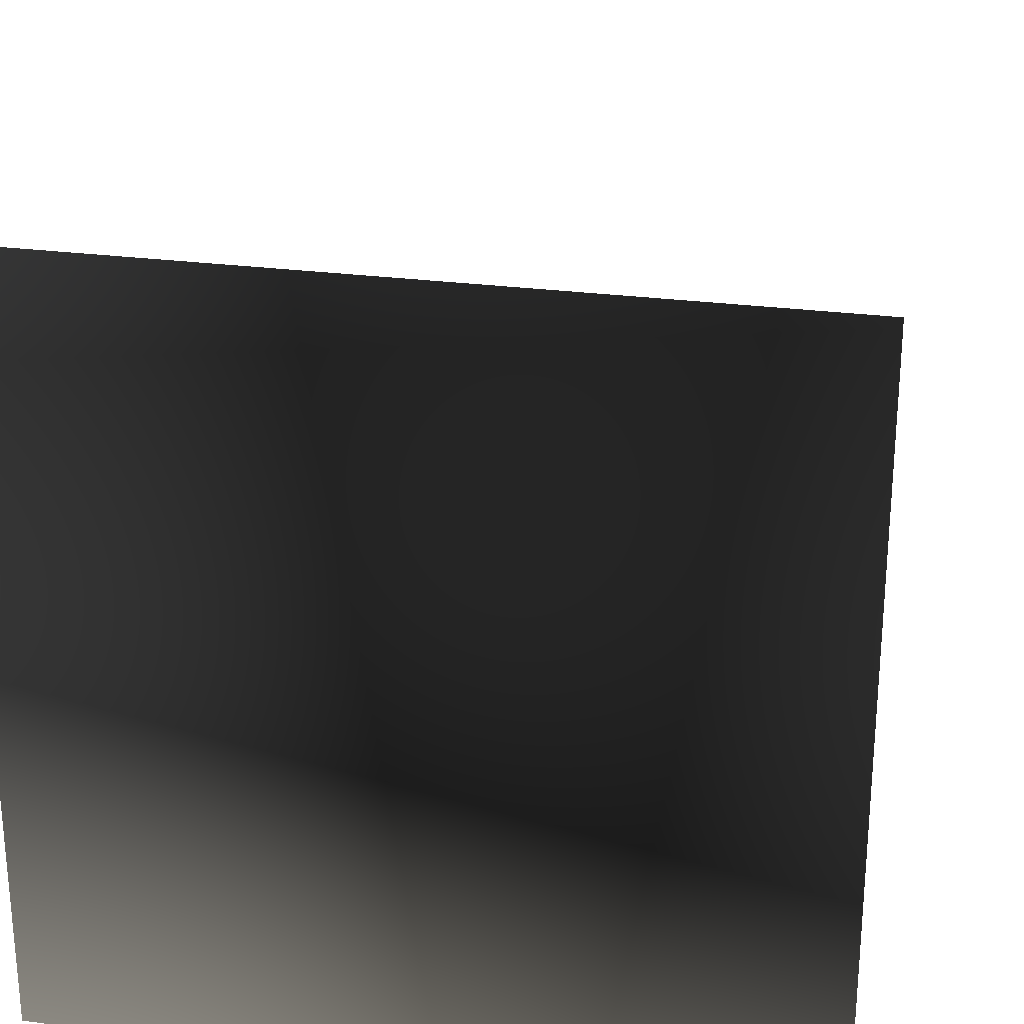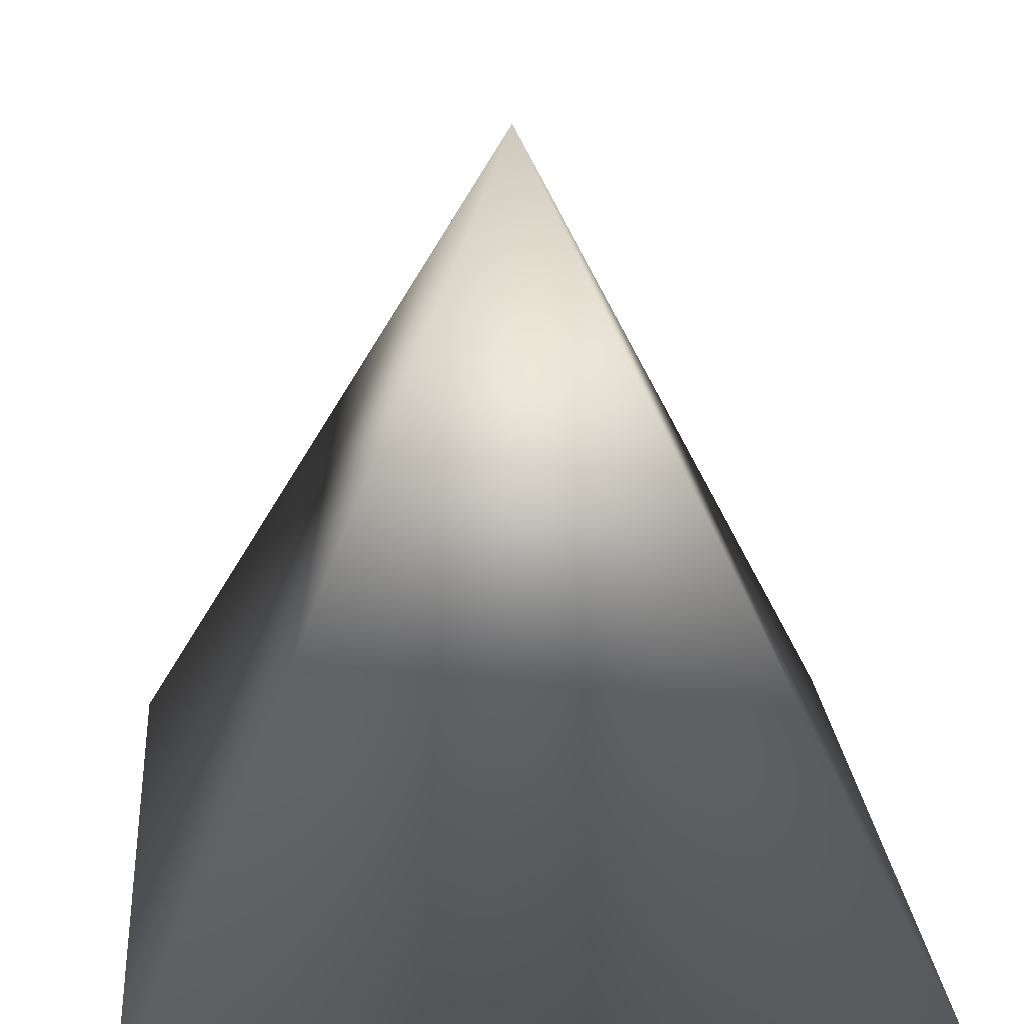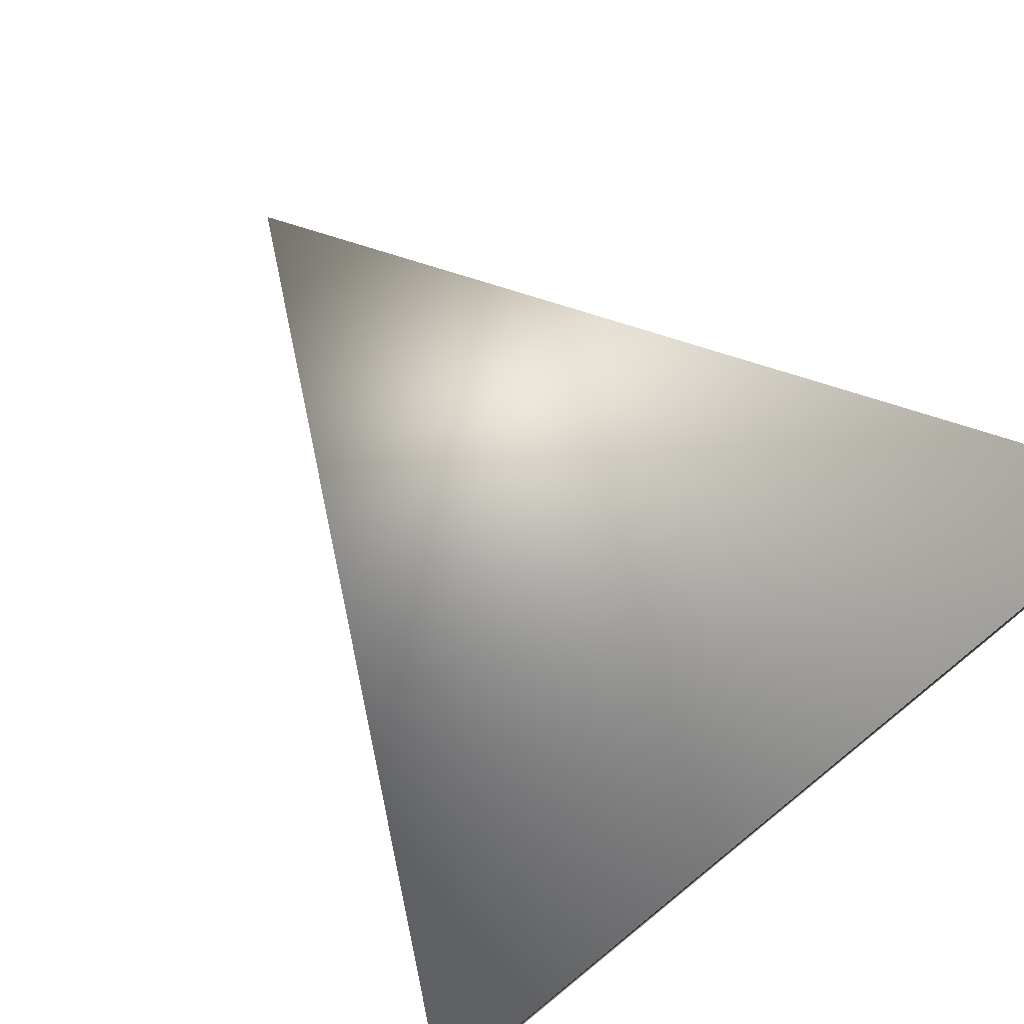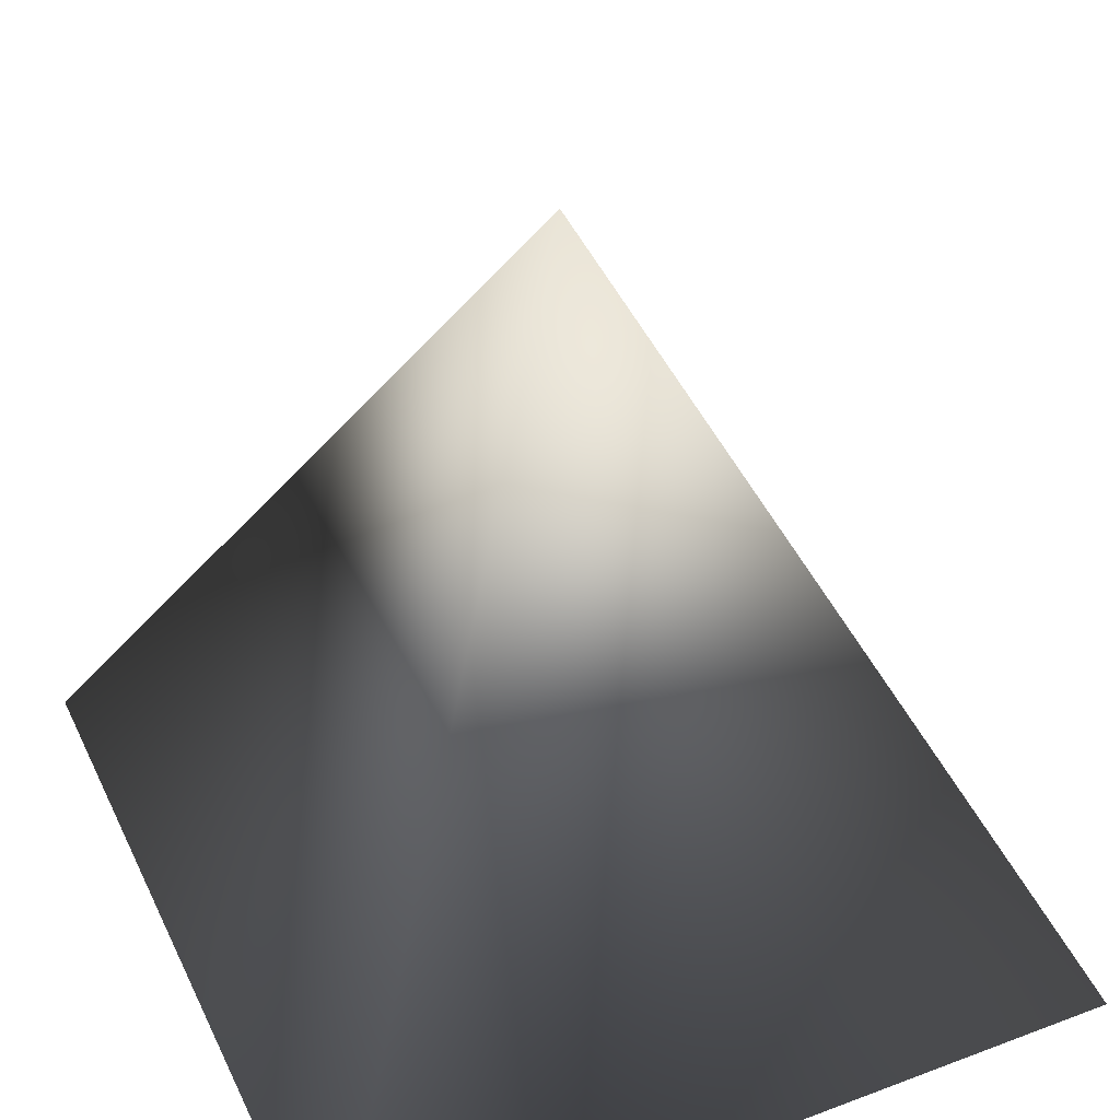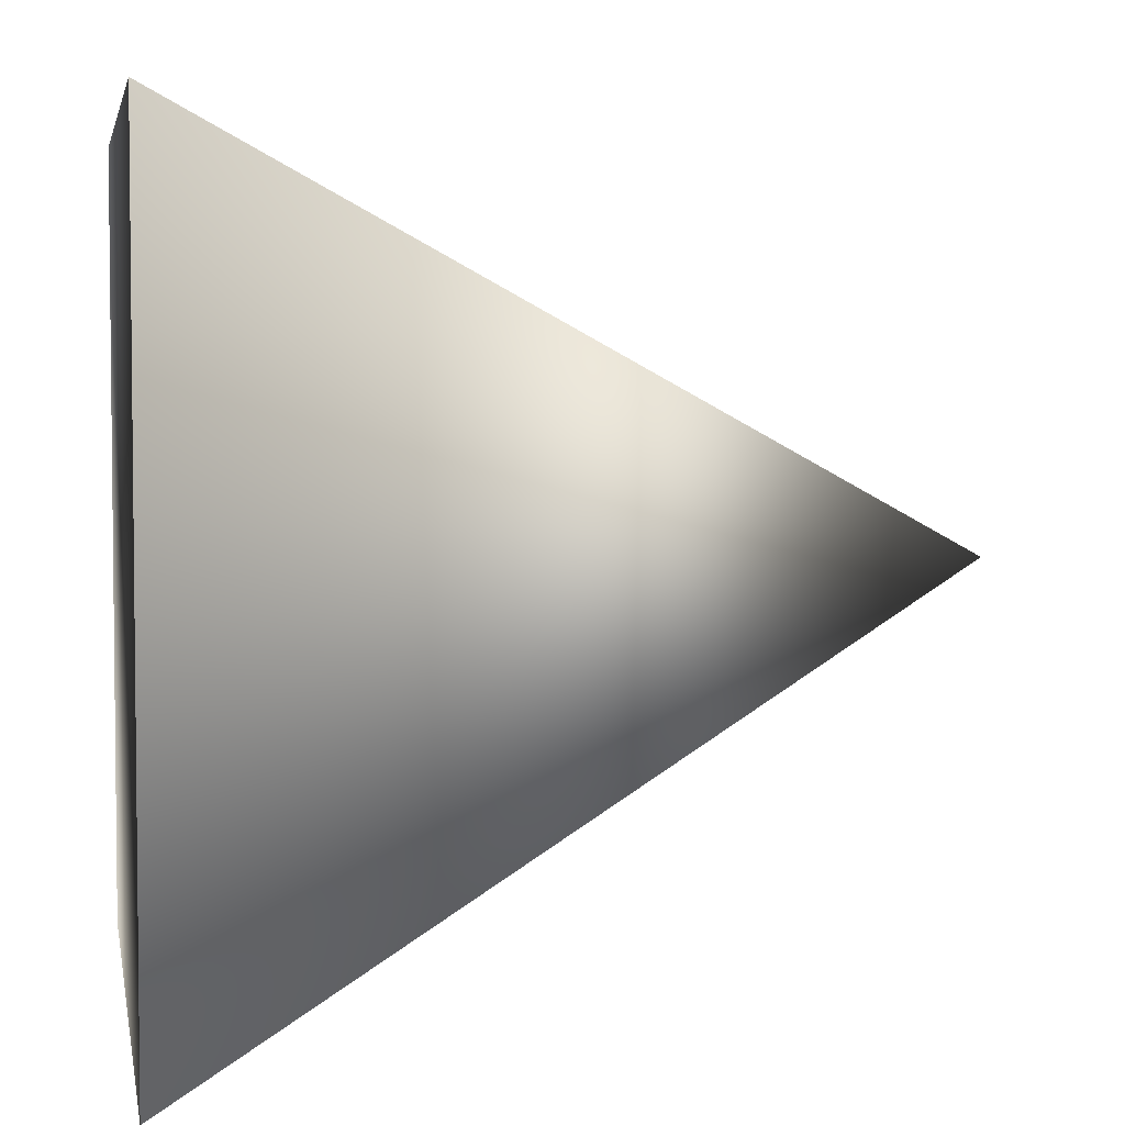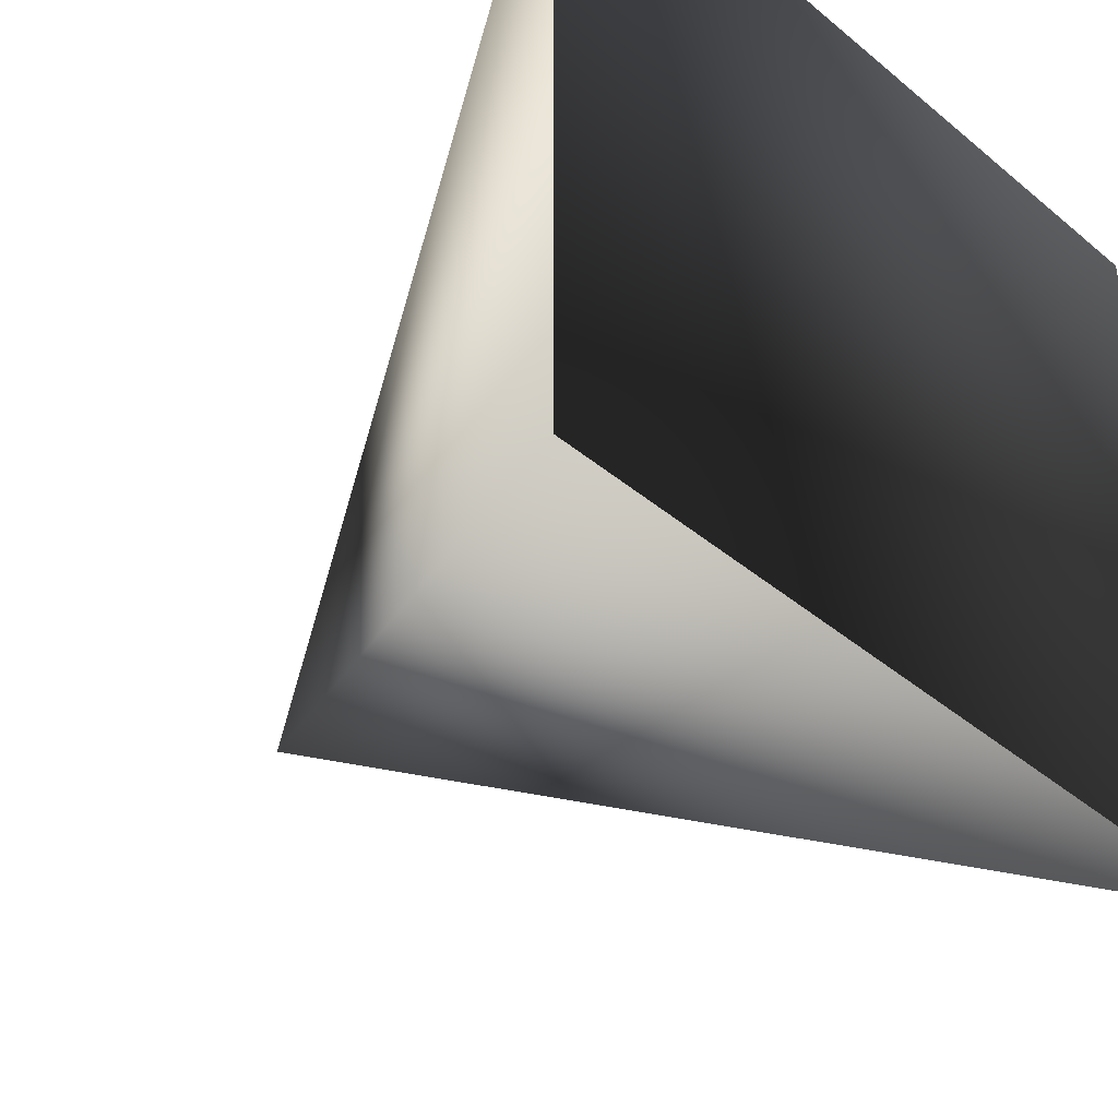
<metadata>
{"format":"obj","ext":"obj","renderer":"f3d","projection":"perspective","resolution":1024,"background":"white","views":[{"elev":25.9,"azim":12.2,"up":"+Z"},{"elev":22.6,"azim":175.1,"up":"+Y"},{"elev":78.7,"azim":-39.1,"up":"+Z"},{"elev":43.4,"azim":155.9,"up":"+Y"},{"elev":4.3,"azim":80.1,"up":"+Z"},{"elev":-42.4,"azim":-44.6,"up":"+Z"}]}
</metadata>
<code>
g cube
v  0  1  0
v  1  -1  1
v  1  -1  -1
v  -1  -1  -1
v  -1  -1  1
v  1  -1  1
f 1 2 3
f 1 3 4
f 1 4 5
f 1 5 6
f 3 4 5
f 5 2 3

</code>
